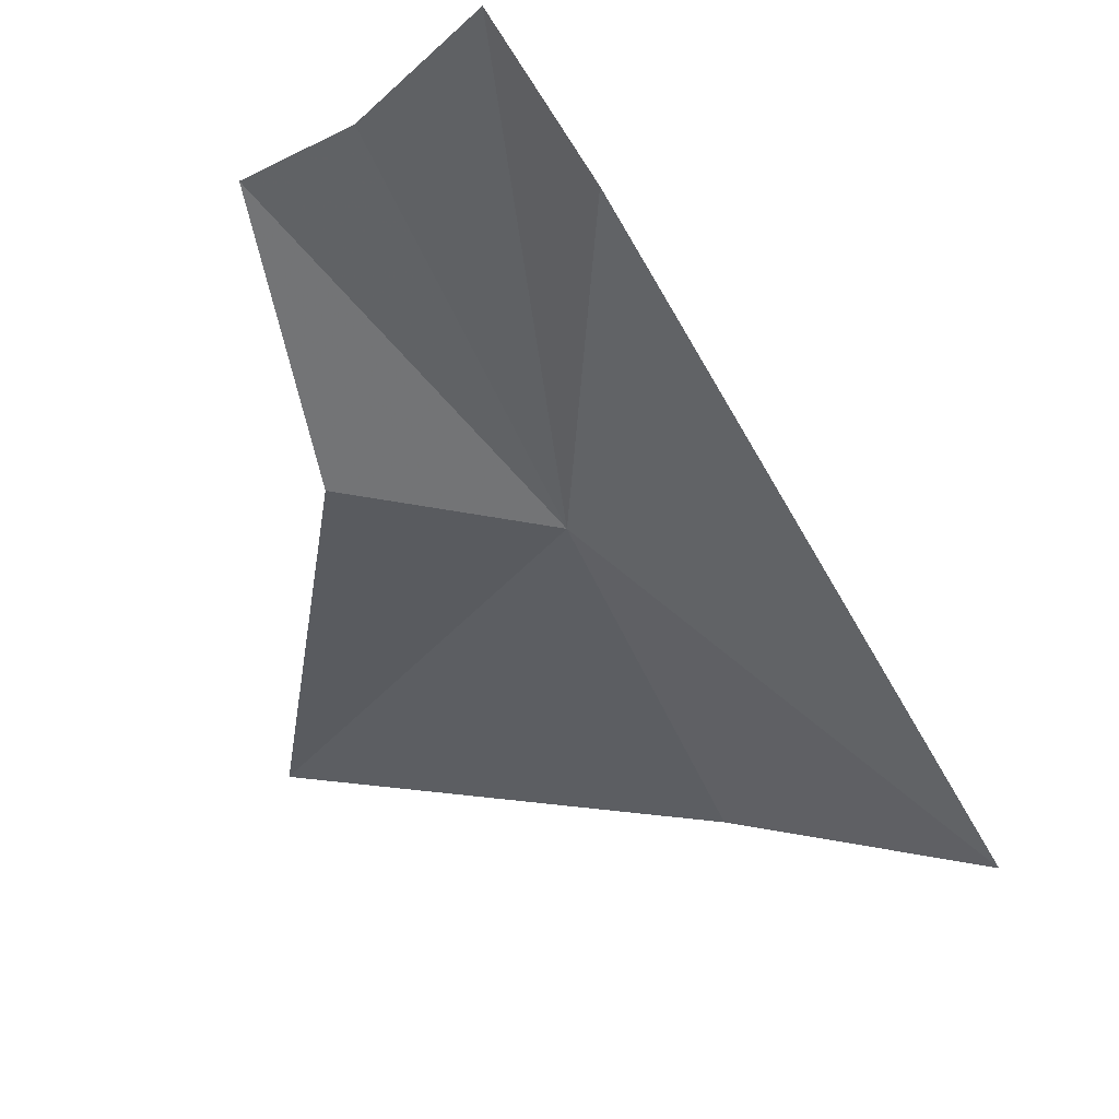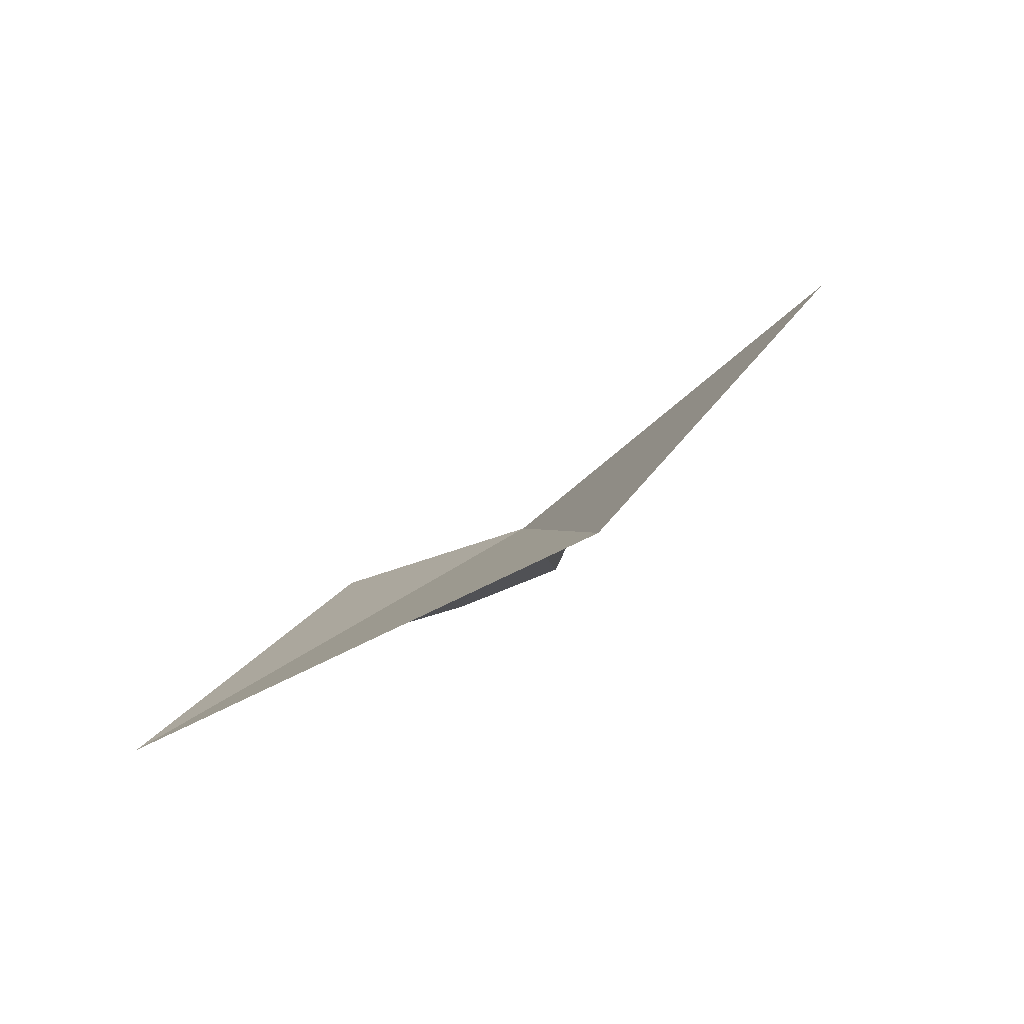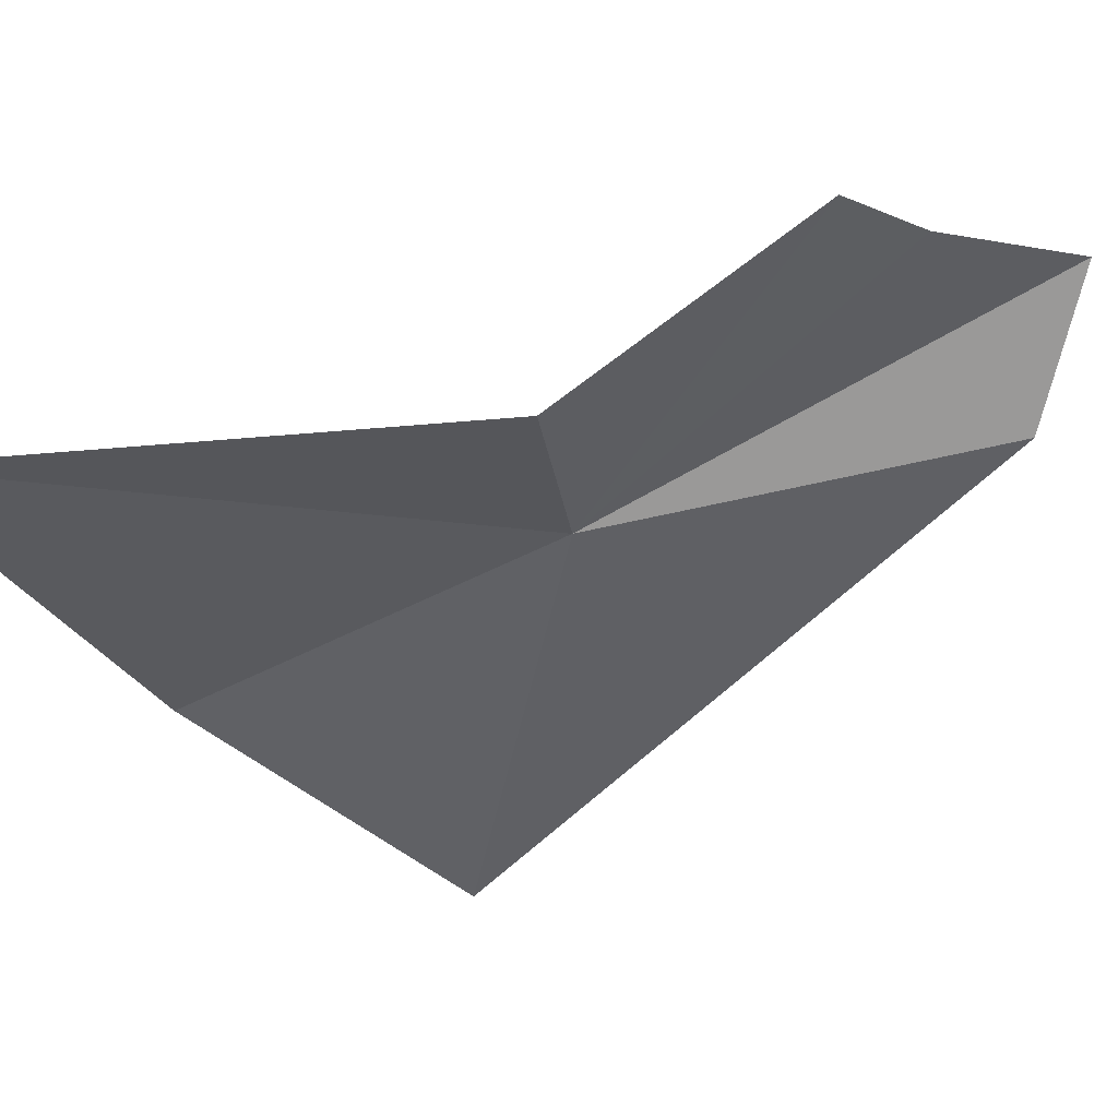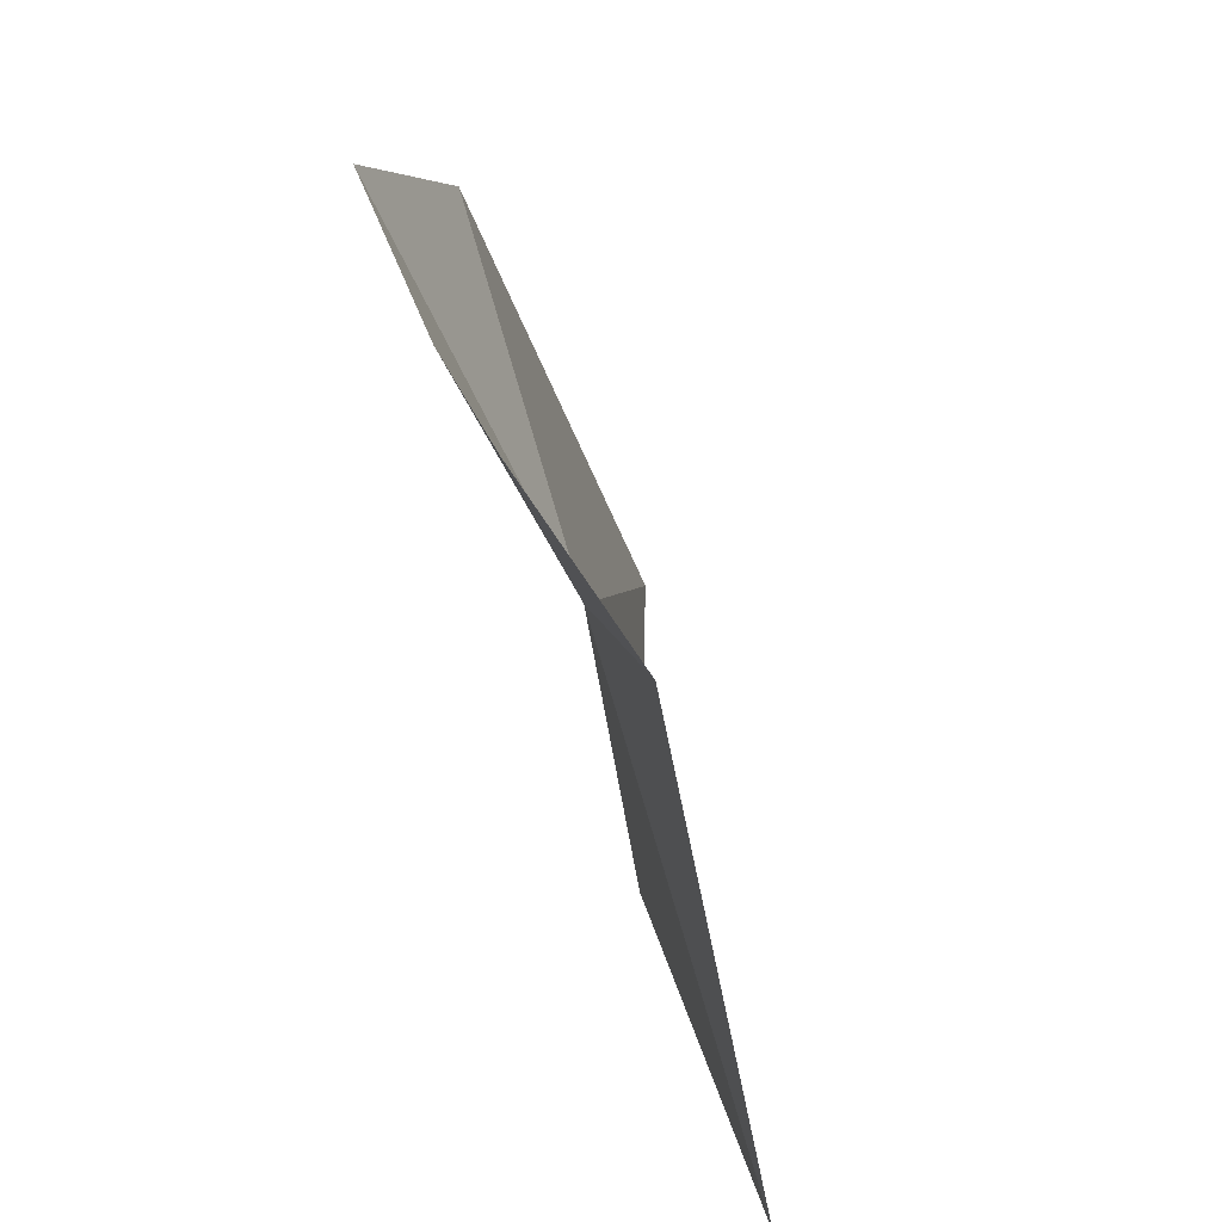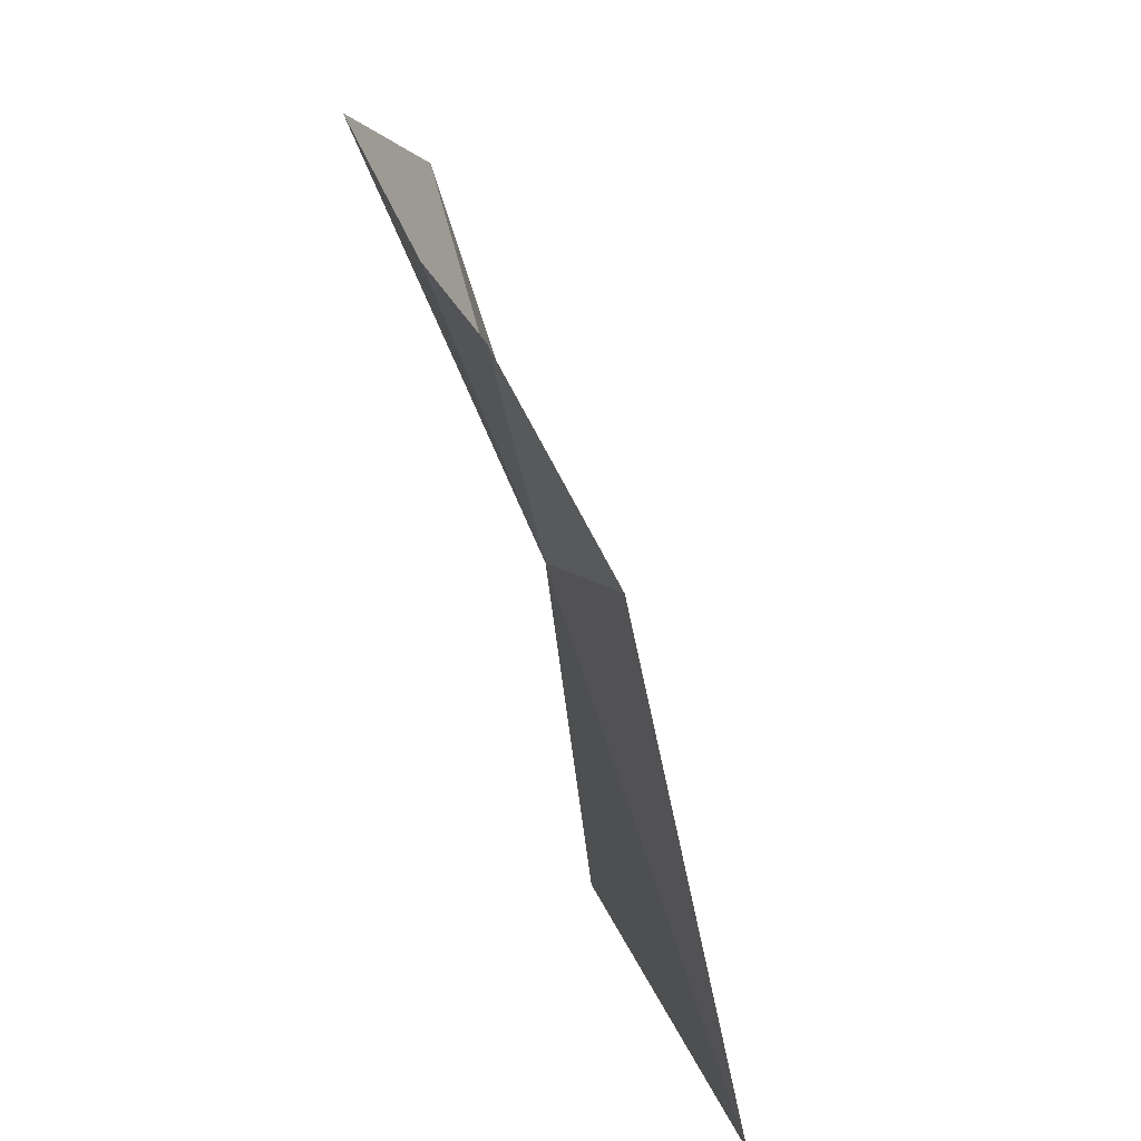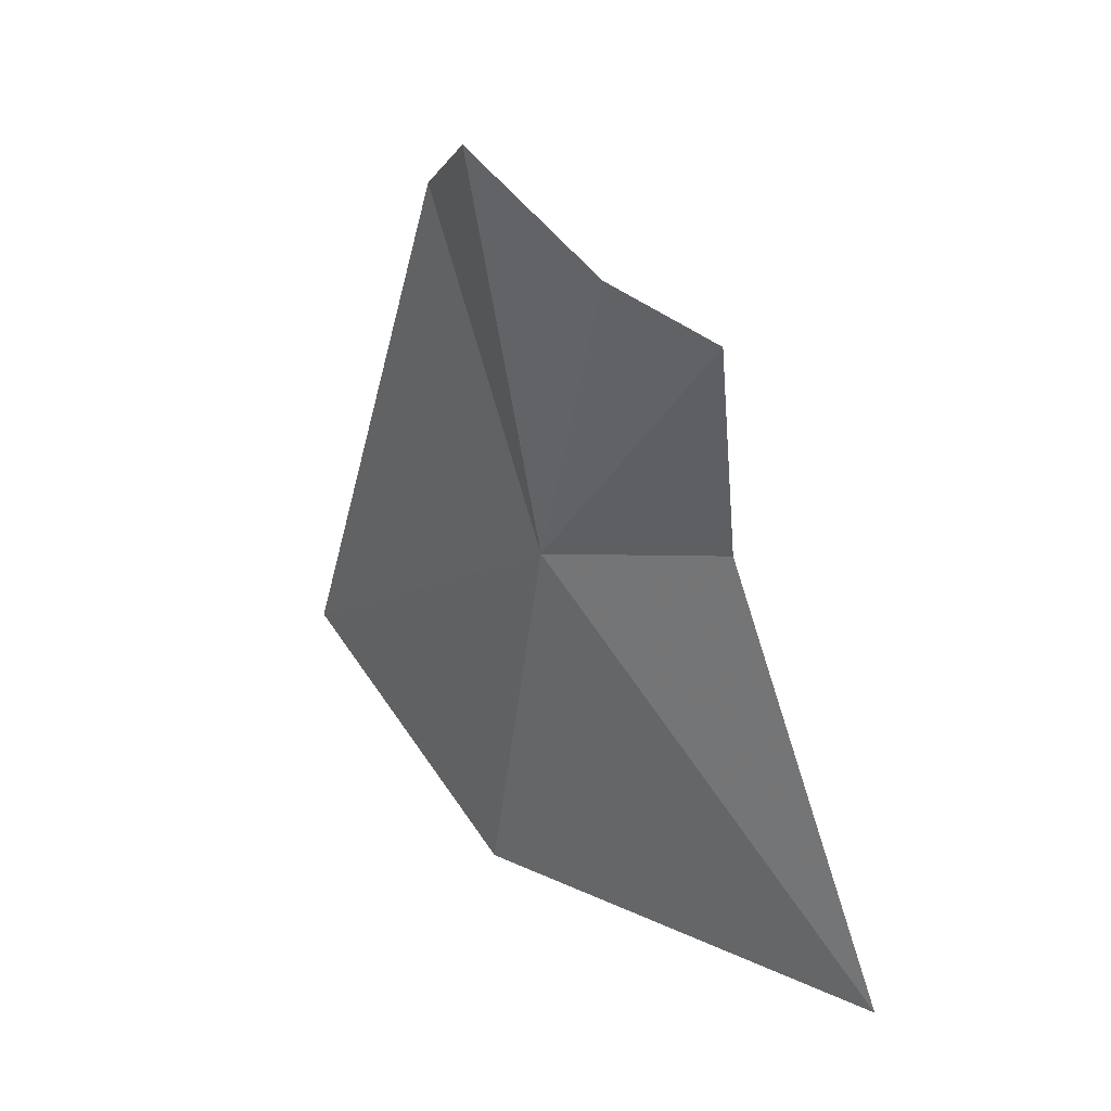
<metadata>
{"format":"obj","ext":"obj","renderer":"f3d","projection":"perspective","resolution":1024,"background":"white","views":[{"elev":-27.8,"azim":9.0,"up":"+Y"},{"elev":-73.2,"azim":11.1,"up":"+Z"},{"elev":-16.0,"azim":-72.5,"up":"+Y"},{"elev":28.8,"azim":-117.6,"up":"+Z"},{"elev":18.2,"azim":-120.8,"up":"+Z"},{"elev":21.2,"azim":-163.1,"up":"+Z"}]}
</metadata>
<code>
v 0.943 0.323 14.15
v 1.245 0.103 13.97
v 1.018 0.389 14.49
v 0.949 0.501 14.55
v 1.021 0.228 13.79
v 0.841 0.491 14.45
v 0.747 0.486 14.4
v 0.763 0.355 14.18
v 0.627 0.319 13.74
f 1 3 2
f 1 4 3
f 1 2 5
f 1 6 4
f 1 7 6
f 1 8 7
f 1 9 8
f 1 5 9

</code>
